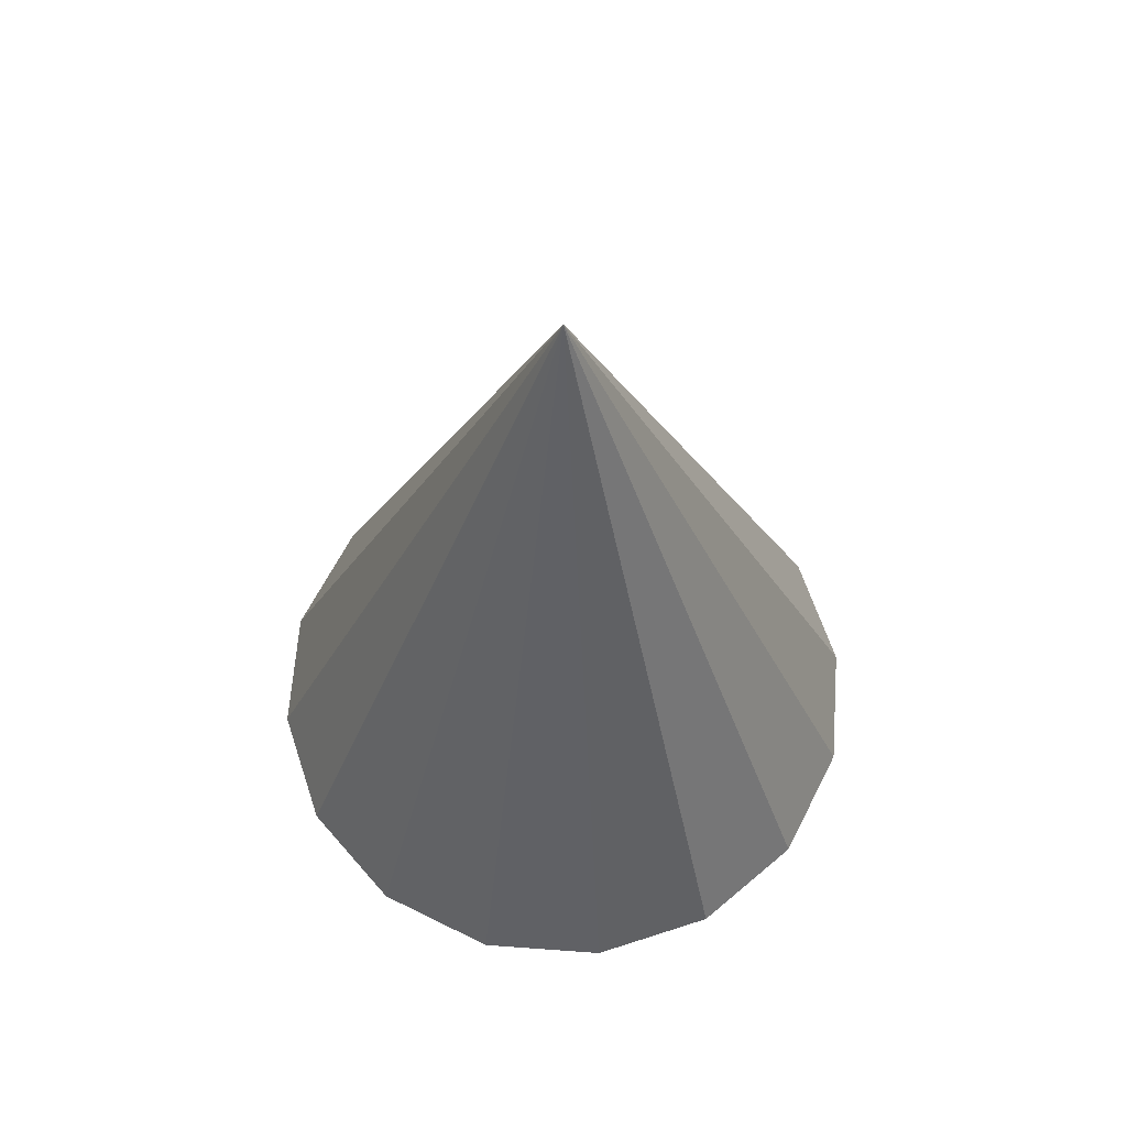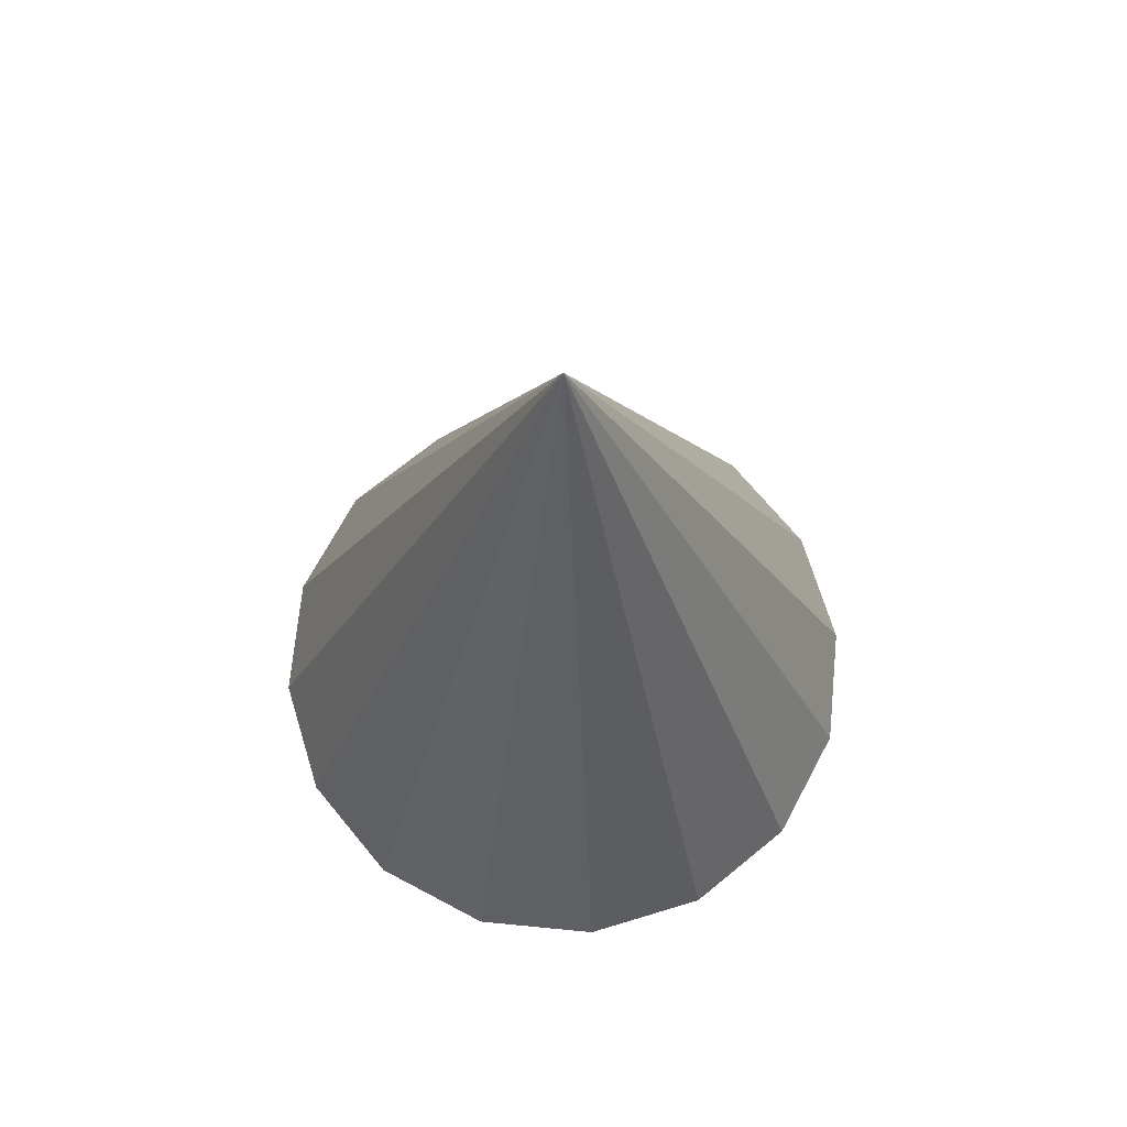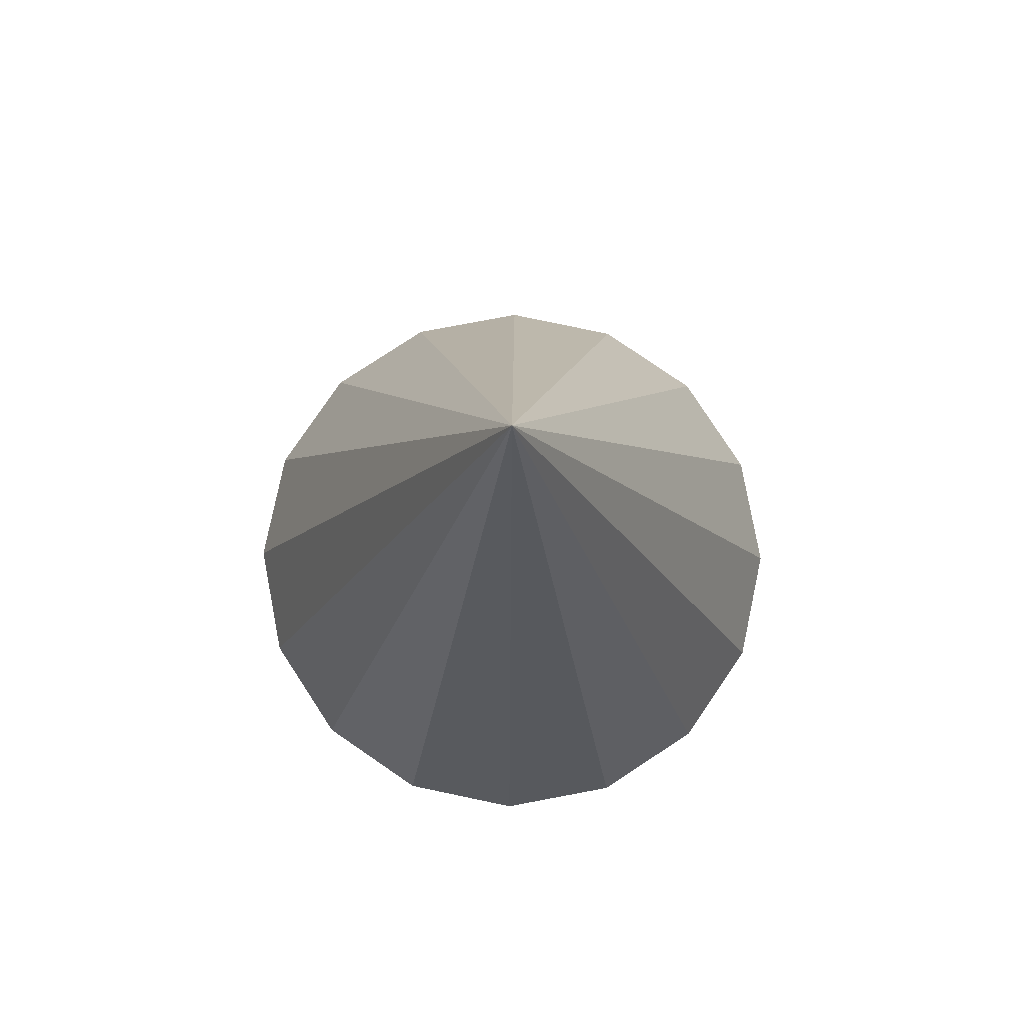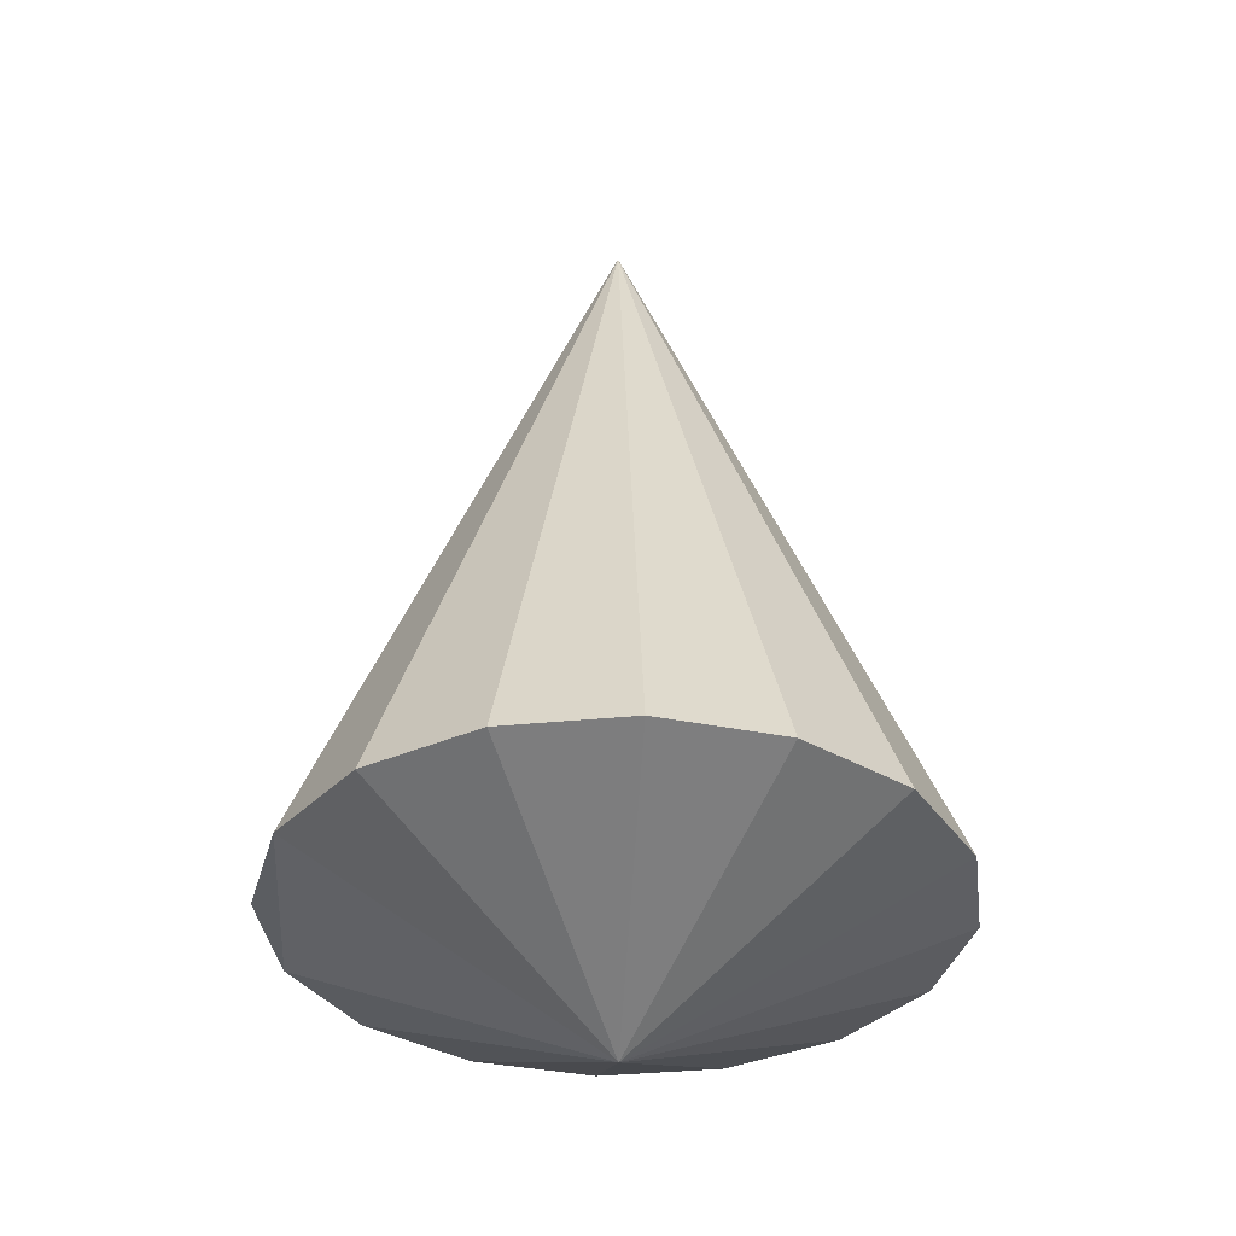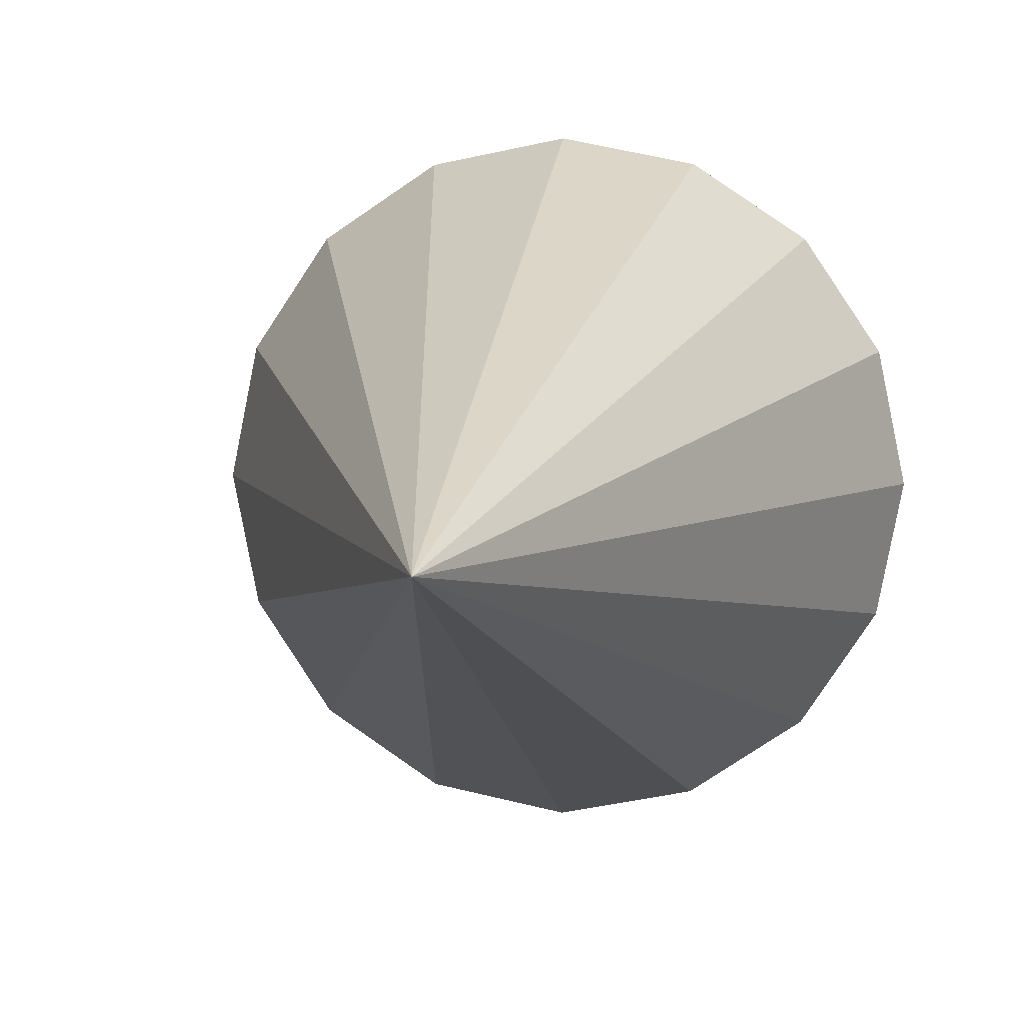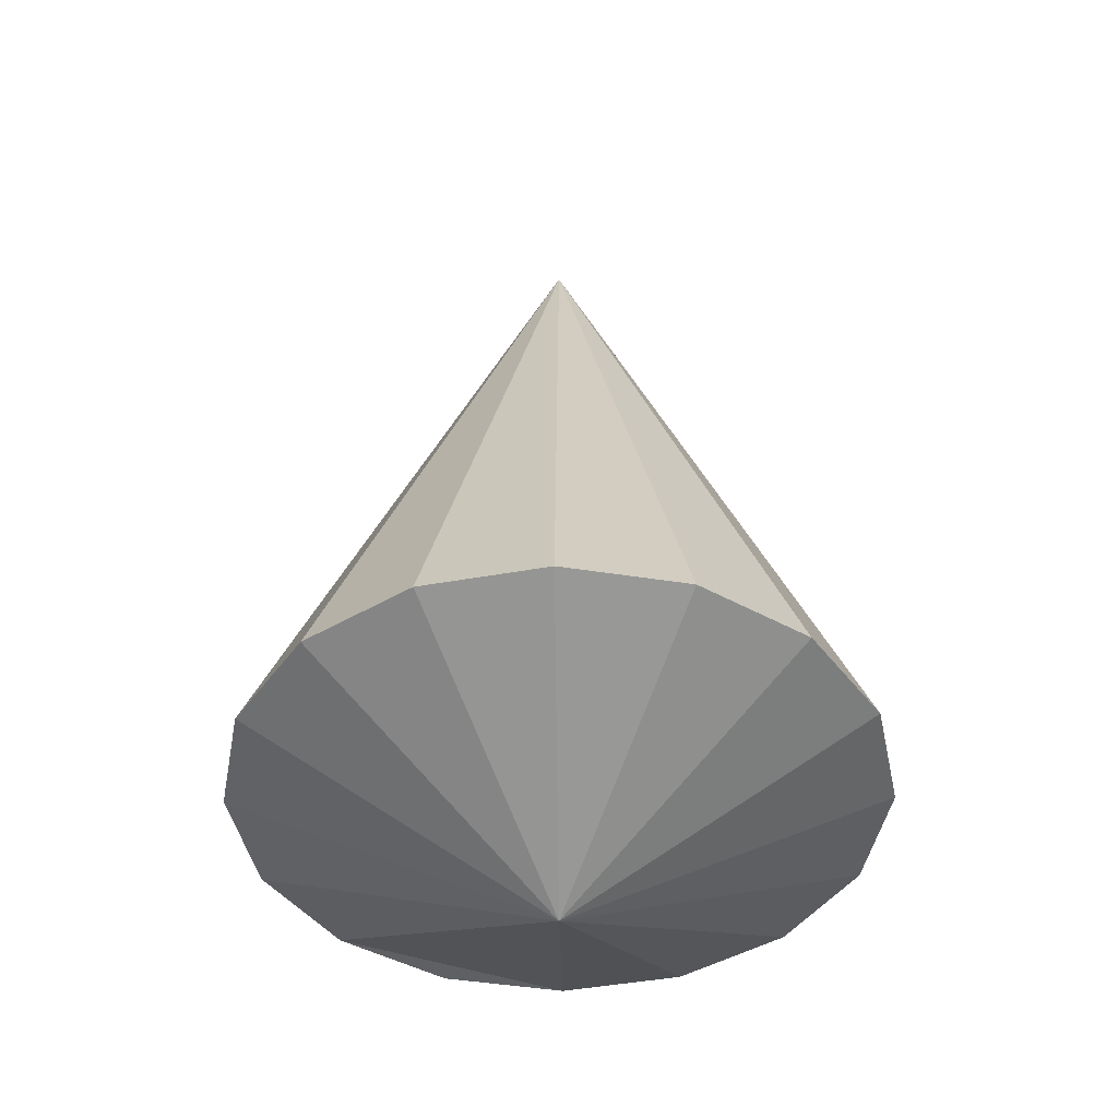
<metadata>
{"format":"obj","ext":"obj","renderer":"f3d","projection":"perspective","resolution":1024,"background":"white","views":[{"elev":63.3,"azim":-7.0,"up":"+Y"},{"elev":69.2,"azim":61.8,"up":"+Y"},{"elev":79.9,"azim":45.6,"up":"+Y"},{"elev":-35.5,"azim":86.2,"up":"+Y"},{"elev":5.6,"azim":-171.4,"up":"+Z"},{"elev":-44.3,"azim":158.2,"up":"+Y"}]}
</metadata>
<code>
o Mesh0
v -0.3186 0.001567 -0.3186
v 0 1.103 1.24e-06
v -0.1724 0.001567 -0.4163
v 0 0.001567 -0.4506
v 0 1.103 1.24e-06
v 0.1724 0.001567 -0.4163
v 0 1.103 1.24e-06
v 0 0.001567 -0.4506
v -0.1724 0.001567 -0.4163
v 0.1724 0.001567 -0.4163
v 0 1.103 1.24e-06
v 0.3186 0.001567 -0.3186
v 0 1.103 1.24e-06
v -0.3186 0.001567 -0.3186
v -0.4163 0.001567 -0.1724
v -0.4506 0.001567 1.24e-06
v 0 1.103 1.24e-06
v -0.4163 0.001567 -0.1724
v -0.4163 0.001567 0.1724
v 0 1.103 1.24e-06
v -0.4506 0.001567 1.24e-06
v -0.3186 0.001567 0.3186
v 0 1.103 1.24e-06
v -0.4163 0.001567 0.1724
v -0.1724 0.001567 0.4163
v 0 1.103 1.24e-06
v -0.3186 0.001567 0.3186
v 0 0.001567 0.4506
v 0 1.103 1.24e-06
v -0.1724 0.001567 0.4163
v 0.1724 0.001567 0.4163
v 0 1.103 1.24e-06
v 0 0.001567 0.4506
v 0.3186 0.001567 0.3186
v 0 1.103 1.24e-06
v 0.1724 0.001567 0.4163
v 0.4163 0.001567 0.1724
v 0 1.103 1.24e-06
v 0.3186 0.001567 0.3186
v 0.4506 0.001567 1.24e-06
v 0 1.103 1.24e-06
v 0.4163 0.001567 0.1724
v 0.4163 0.001567 -0.1724
v 0 1.103 1.24e-06
v 0.4506 0.001567 1.24e-06
v 0.3186 0.001567 -0.3186
v 0 1.103 1.24e-06
v 0.4163 0.001567 -0.1724
v -0.1724 0.001567 0.4163
v -0.3186 0.001567 0.3186
v 0.0003038 -0.1968 -0.0007344
v -0.3186 0.001567 0.3186
v -0.4163 0.001567 0.1724
v 0.0003038 -0.1968 -0.0007344
v -0.4163 0.001567 0.1724
v -0.4506 0.001567 1.24e-06
v 0.0003038 -0.1968 -0.0007344
v -0.4506 0.001567 1.24e-06
v -0.4163 0.001567 -0.1724
v 0.0003038 -0.1968 -0.0007344
v -0.4163 0.001567 -0.1724
v -0.3186 0.001567 -0.3186
v 0.0003038 -0.1968 -0.0007344
v -0.3186 0.001567 -0.3186
v -0.1724 0.001567 -0.4163
v 0.0003038 -0.1968 -0.0007344
v -0.1724 0.001567 -0.4163
v 0 0.001567 -0.4506
v 0.0003038 -0.1968 -0.0007344
v 0 0.001567 -0.4506
v 0.1724 0.001567 -0.4163
v 0.0003038 -0.1968 -0.0007344
v 0.3186 0.001567 -0.3186
v 0.0003038 -0.1968 -0.0007344
v 0.1724 0.001567 -0.4163
v 0.3186 0.001567 -0.3186
v 0.4163 0.001567 -0.1724
v 0.0003038 -0.1968 -0.0007344
v 0.4163 0.001567 -0.1724
v 0.4506 0.001567 1.24e-06
v 0.0003038 -0.1968 -0.0007344
v 0.4506 0.001567 1.24e-06
v 0.4163 0.001567 0.1724
v 0.0003038 -0.1968 -0.0007344
v 0.4163 0.001567 0.1724
v 0.3186 0.001567 0.3186
v 0.0003038 -0.1968 -0.0007344
v 0.3186 0.001567 0.3186
v 0.1724 0.001567 0.4163
v 0.0003038 -0.1968 -0.0007344
v 0.1724 0.001567 0.4163
v 0 0.001567 0.4506
v -0.1724 0.001567 0.4163
v 0.1724 0.001567 0.4163
v -0.1724 0.001567 0.4163
v 0.0003038 -0.1968 -0.0007344
f 1 2 3
f 4 5 6
f 7 8 9
f 10 11 12
f 13 14 15
f 16 17 18
f 19 20 21
f 22 23 24
f 25 26 27
f 28 29 30
f 31 32 33
f 34 35 36
f 37 38 39
f 40 41 42
f 43 44 45
f 46 47 48
f 49 50 51
f 52 53 54
f 55 56 57
f 58 59 60
f 61 62 63
f 64 65 66
f 67 68 69
f 70 71 72
f 73 74 75
f 76 77 78
f 79 80 81
f 82 83 84
f 85 86 87
f 88 89 90
f 91 92 93
f 94 95 96

</code>
